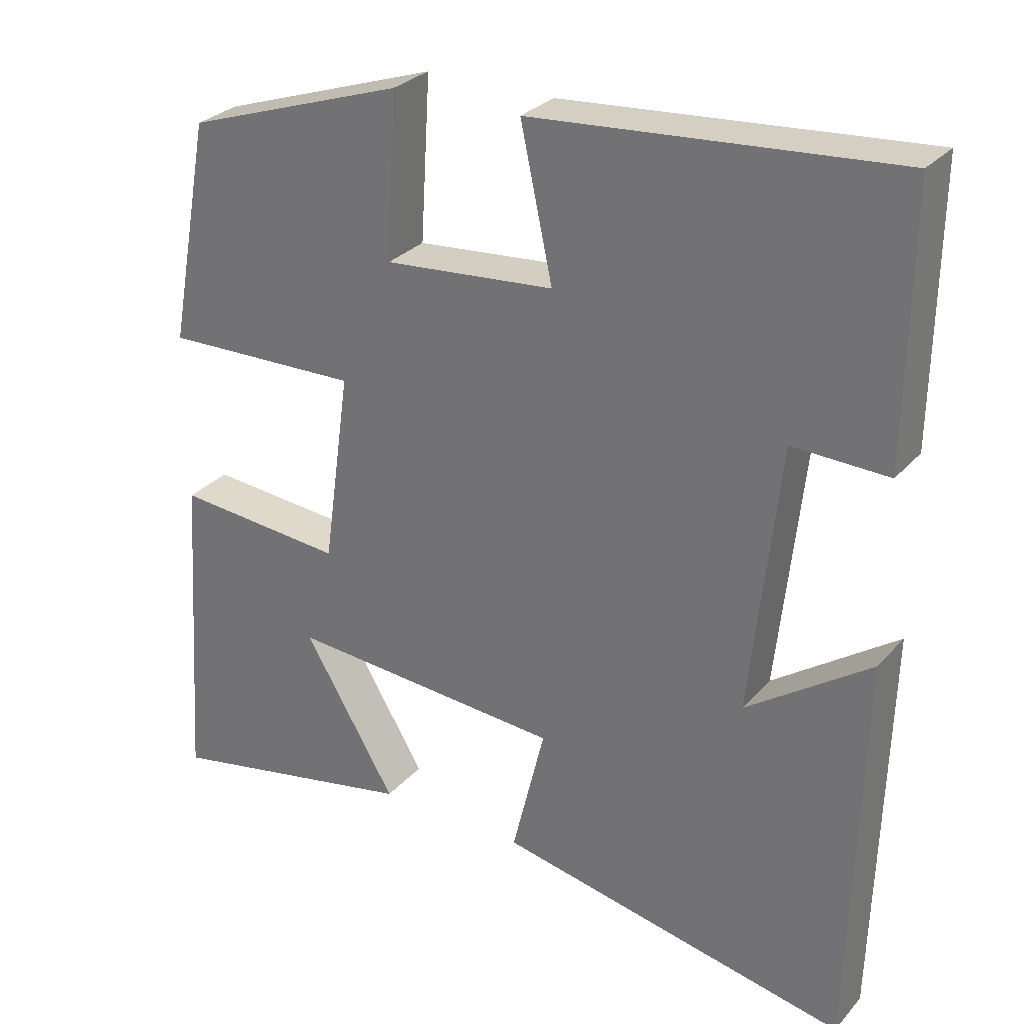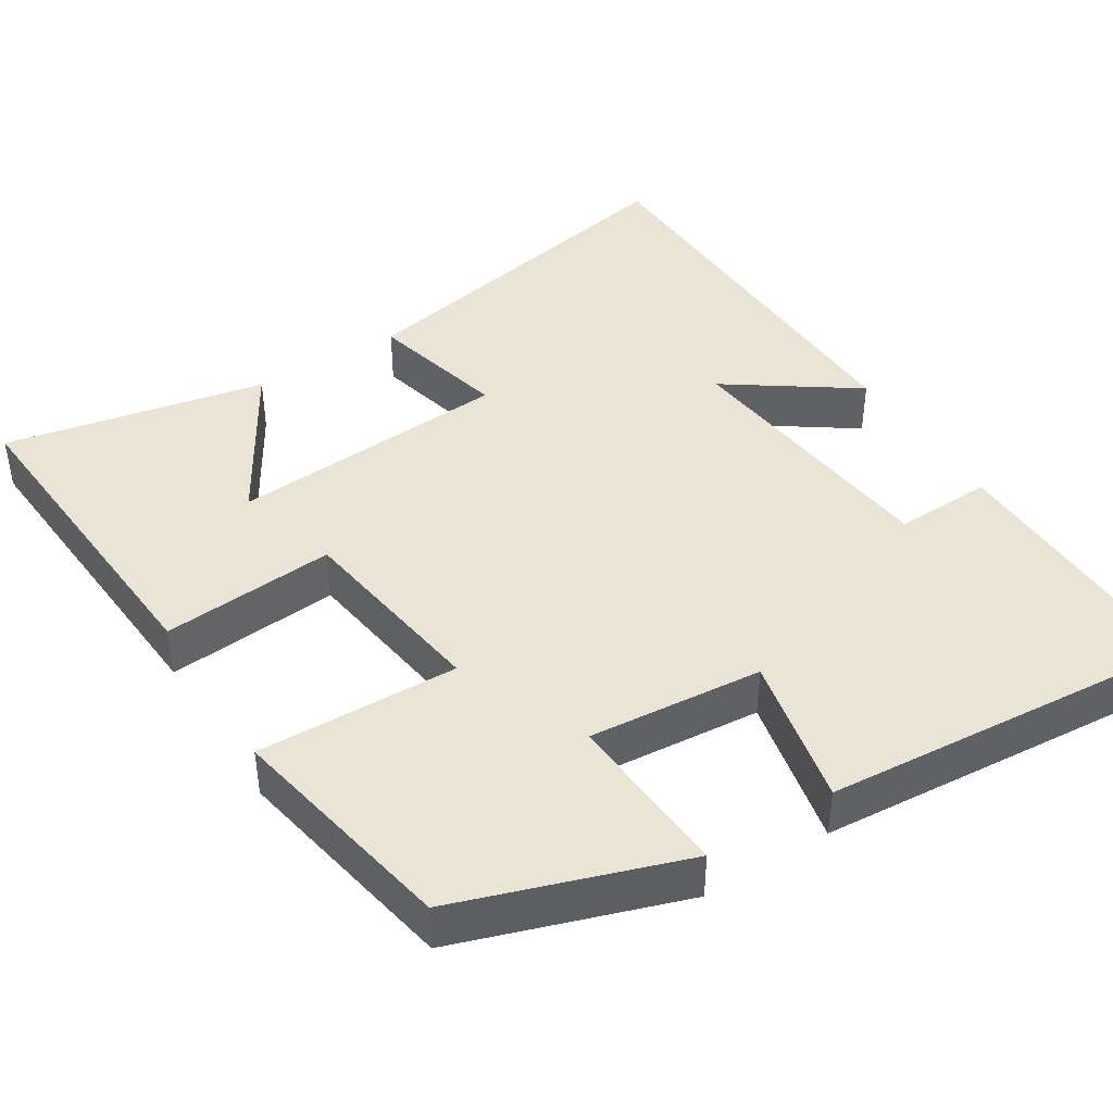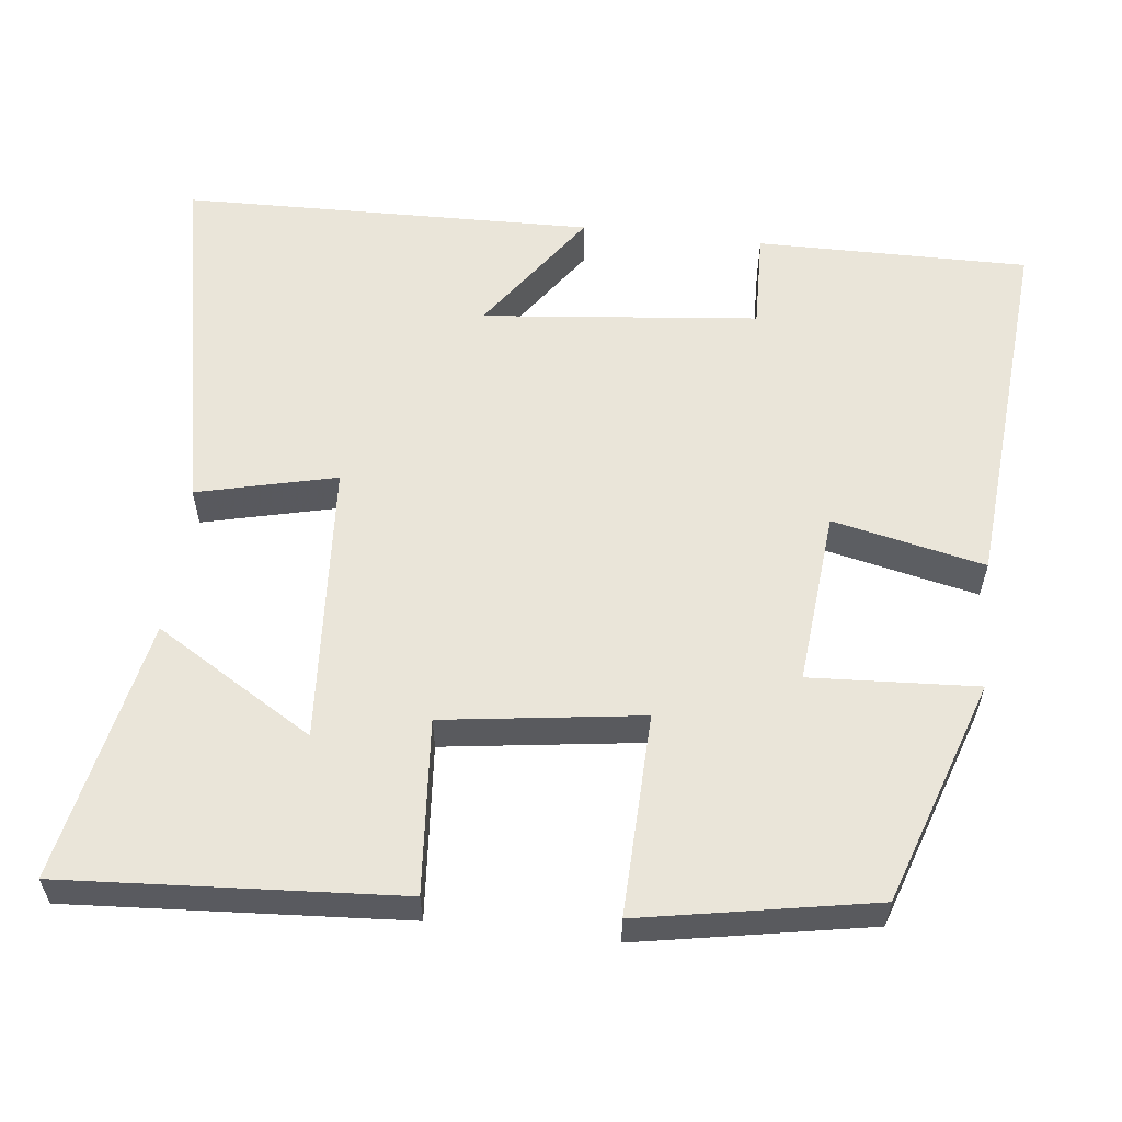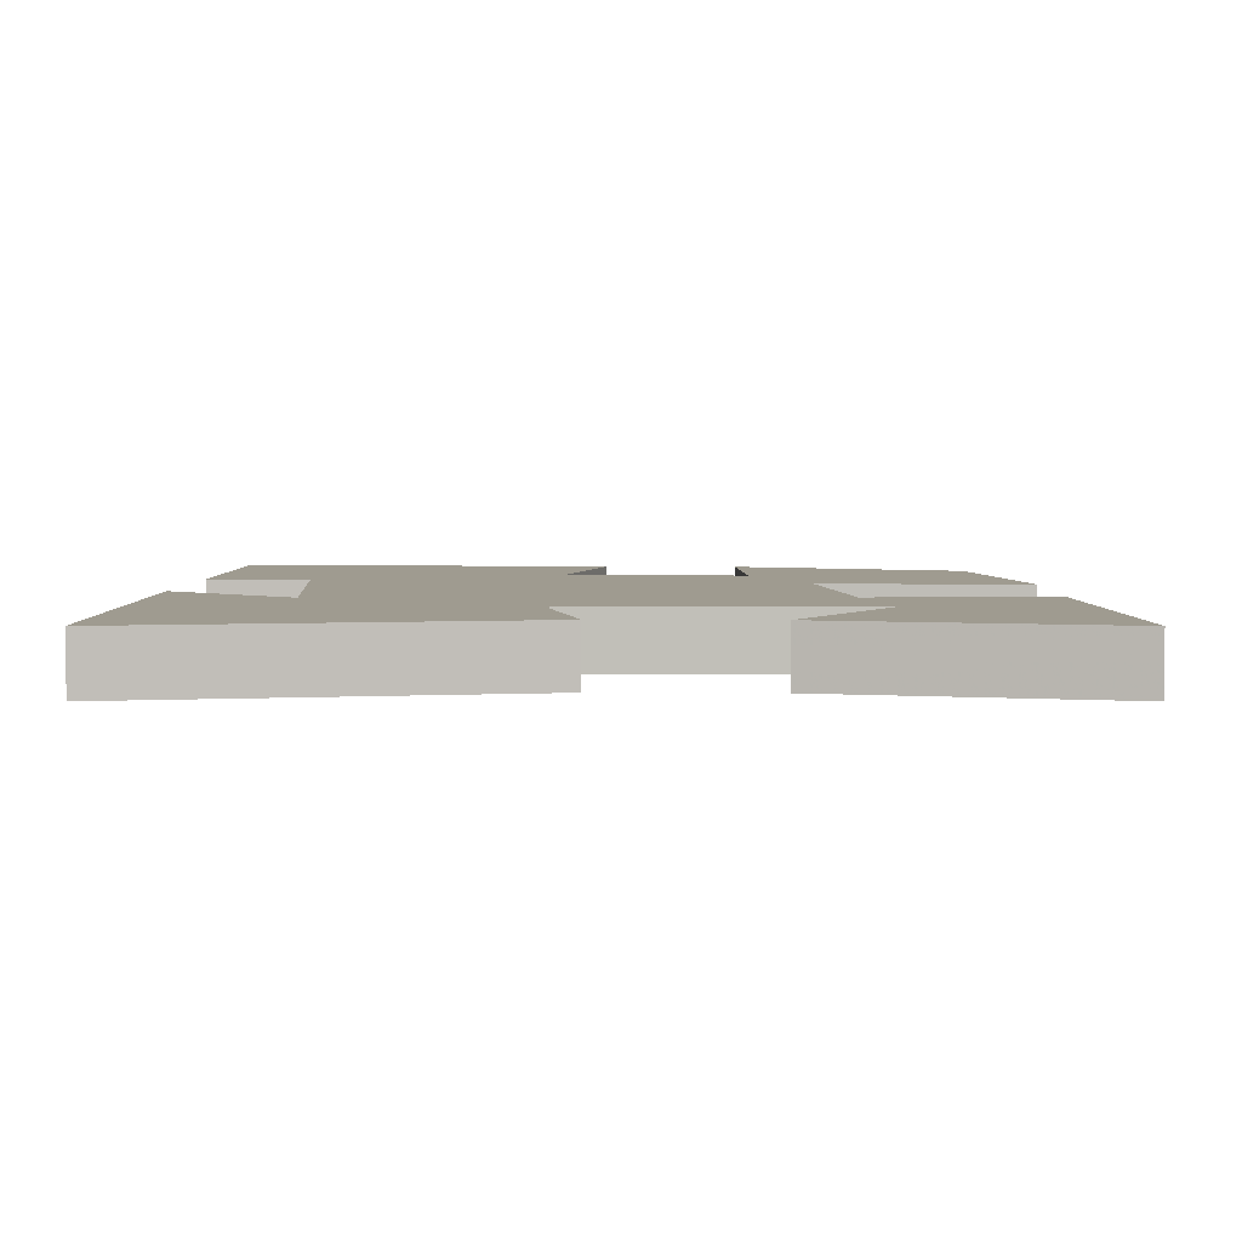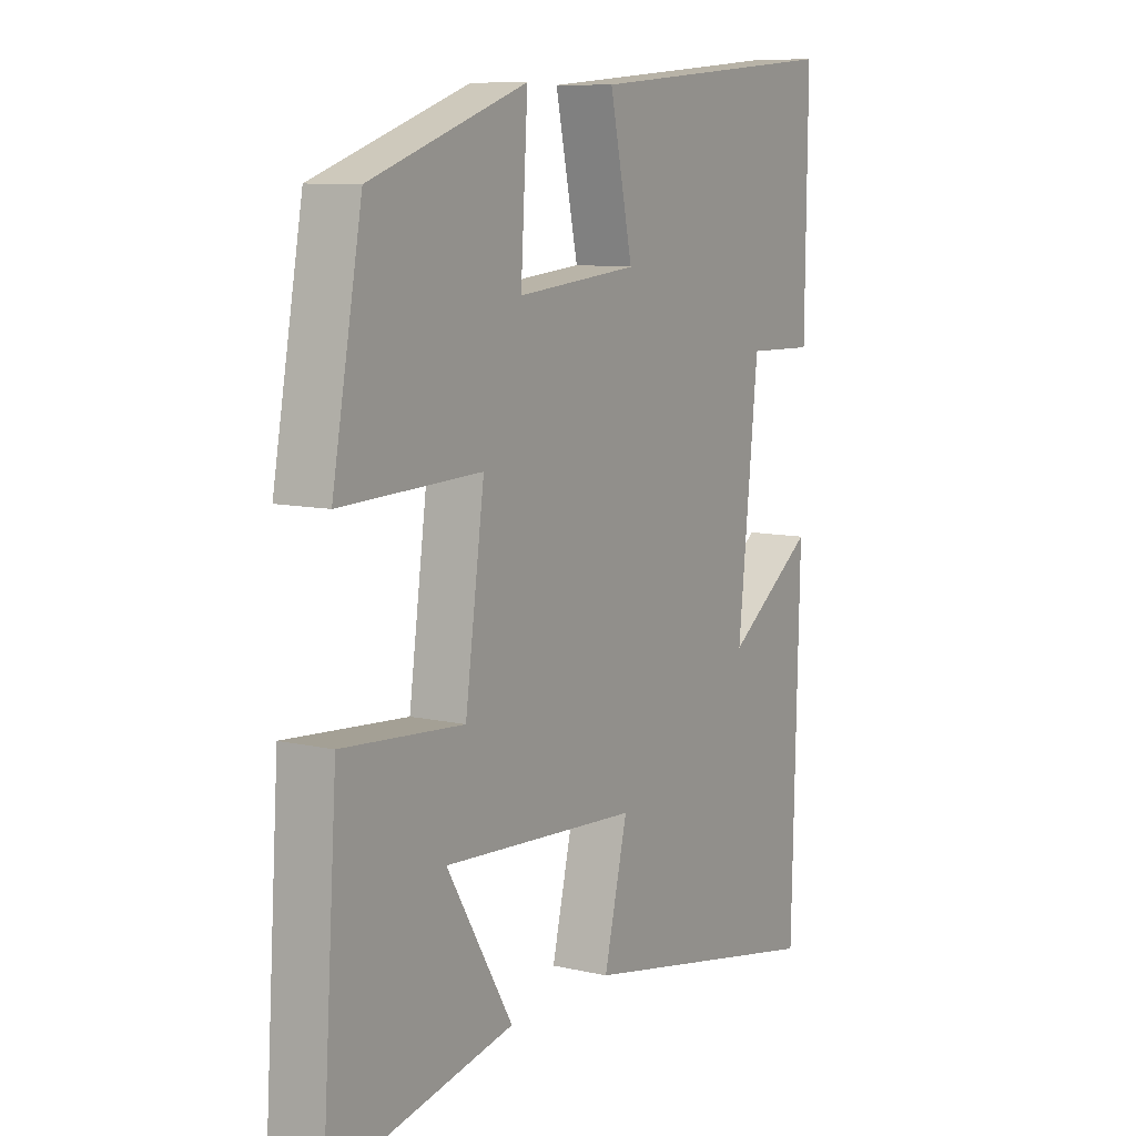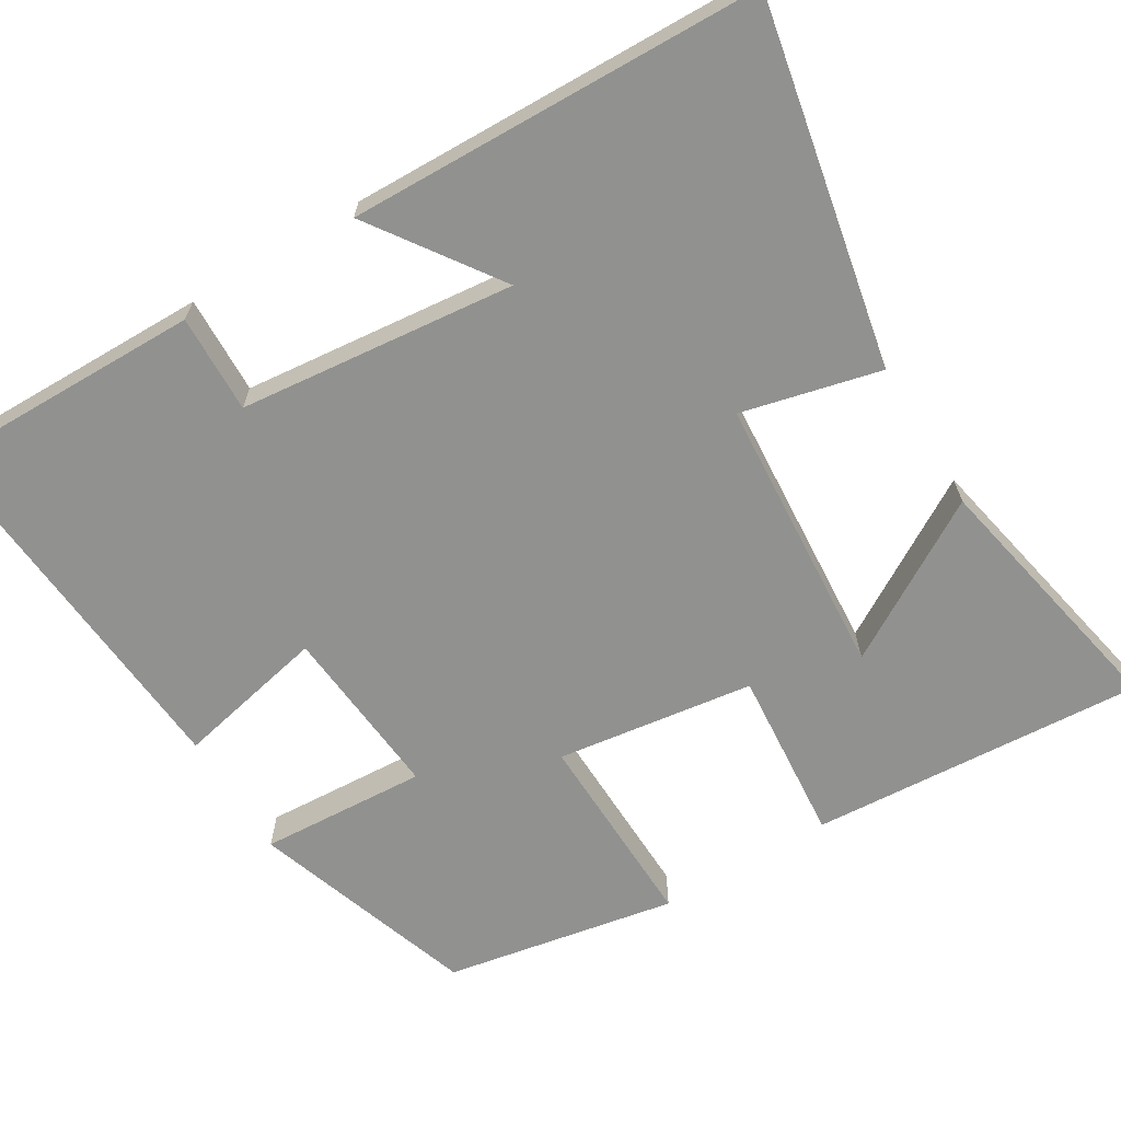
<metadata>
{"format":"obj","ext":"obj","renderer":"f3d","projection":"perspective","resolution":1024,"background":"white","views":[{"elev":29.0,"azim":32.8,"up":"+Z"},{"elev":42.6,"azim":-32.2,"up":"+Y"},{"elev":58.1,"azim":-83.3,"up":"+Y"},{"elev":4.1,"azim":-178.5,"up":"+Y"},{"elev":9.3,"azim":-58.8,"up":"+Z"},{"elev":-66.0,"azim":121.2,"up":"+Y"}]}
</metadata>
<code>
v -0.444 0.07 0.401
v -0.151 0.07 0.5
v -0.164 0.07 0.282
v 0.064 0.07 0.302
v 0.021 0.07 0.5
v 0.504 0.07 0.538
v 0.5 0.07 0.183
v 0.372 0.07 0.187
v 0.334 0.07 -0.173
v 0.5 0.07 -0.057
v 0.486 0.07 -0.595
v 0.013 0.07 -0.5
v 0.057 0.07 -0.319
v -0.311 0.07 -0.293
v -0.187 0.07 -0.5
v -0.529 0.07 -0.569
v -0.5 0.07 -0.133
v -0.273 0.07 -0.152
v -0.237 0.07 0.106
v -0.5 0.07 0.099
v -0.444 0 0.401
v -0.151 0 0.5
v -0.164 0 0.282
v 0.064 0 0.302
v 0.021 0 0.5
v 0.504 0 0.538
v 0.5 0 0.183
v 0.372 0 0.187
v 0.334 0 -0.173
v 0.5 0 -0.057
v 0.486 0 -0.595
v 0.013 0 -0.5
v 0.057 0 -0.319
v -0.311 0 -0.293
v -0.187 0 -0.5
v -0.529 0 -0.569
v -0.5 0 -0.133
v -0.273 0 -0.152
v -0.237 0 0.106
v -0.5 0 0.099
f 1 2 3
f 20 1 3
f 19 20 3
f 18 19 3 4
f 16 17 18
f 16 18 4
f 14 15 16
f 14 16 4
f 13 14 4
f 11 12 13
f 11 13 4
f 9 10 11
f 9 11 4 5
f 8 9 5
f 5 6 7 8
f 23 22 21
f 23 21 40
f 23 40 39
f 24 23 39 38
f 38 37 36
f 24 38 36
f 36 35 34
f 24 36 34
f 24 34 33
f 33 32 31
f 24 33 31
f 31 30 29
f 25 24 31 29
f 25 29 28
f 28 27 26 25
f 1 21 22 2
f 2 22 23 3
f 3 23 24 4
f 4 24 25 5
f 5 25 26 6
f 6 26 27 7
f 7 27 28 8
f 8 28 29 9
f 9 29 30 10
f 10 30 31 11
f 11 31 32 12
f 12 32 33 13
f 13 33 34 14
f 14 34 35 15
f 15 35 36 16
f 16 36 37 17
f 17 37 38 18
f 18 38 39 19
f 19 39 40 20
f 20 40 21 1

</code>
